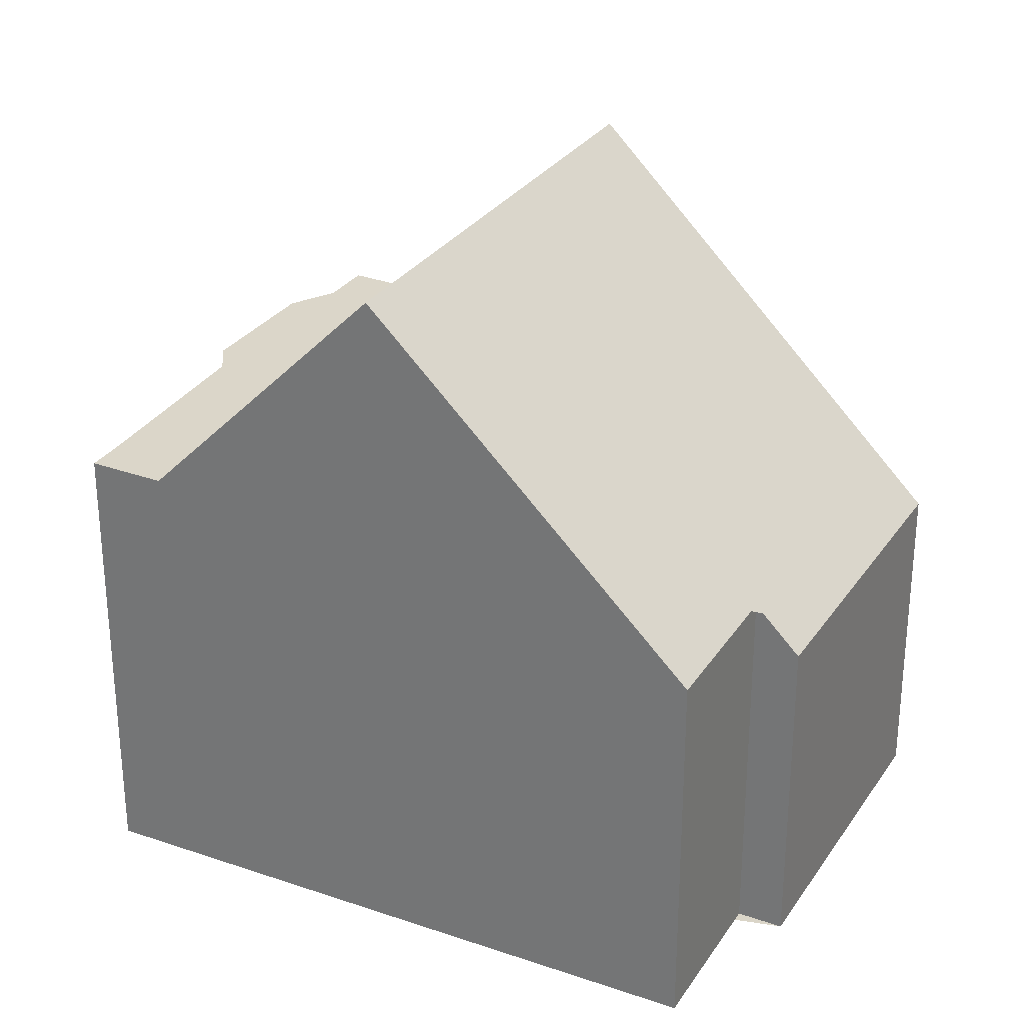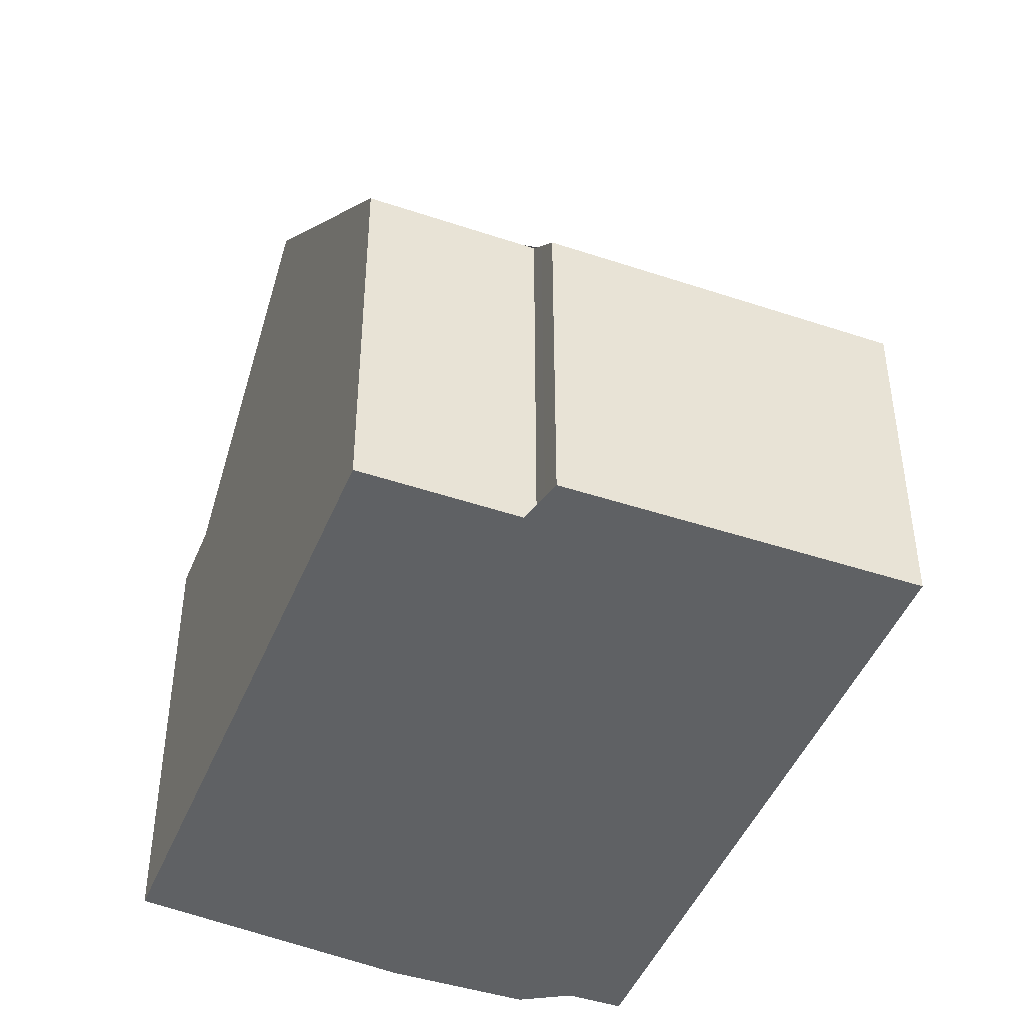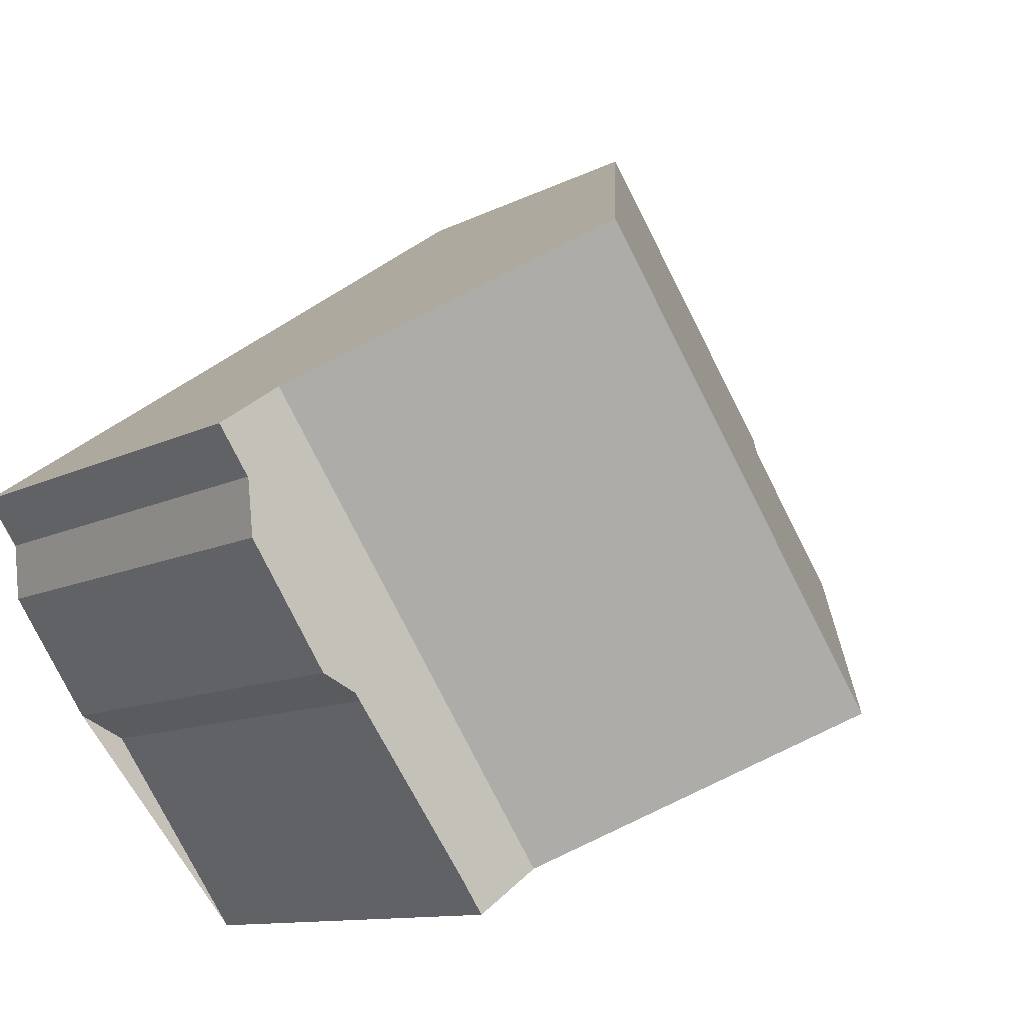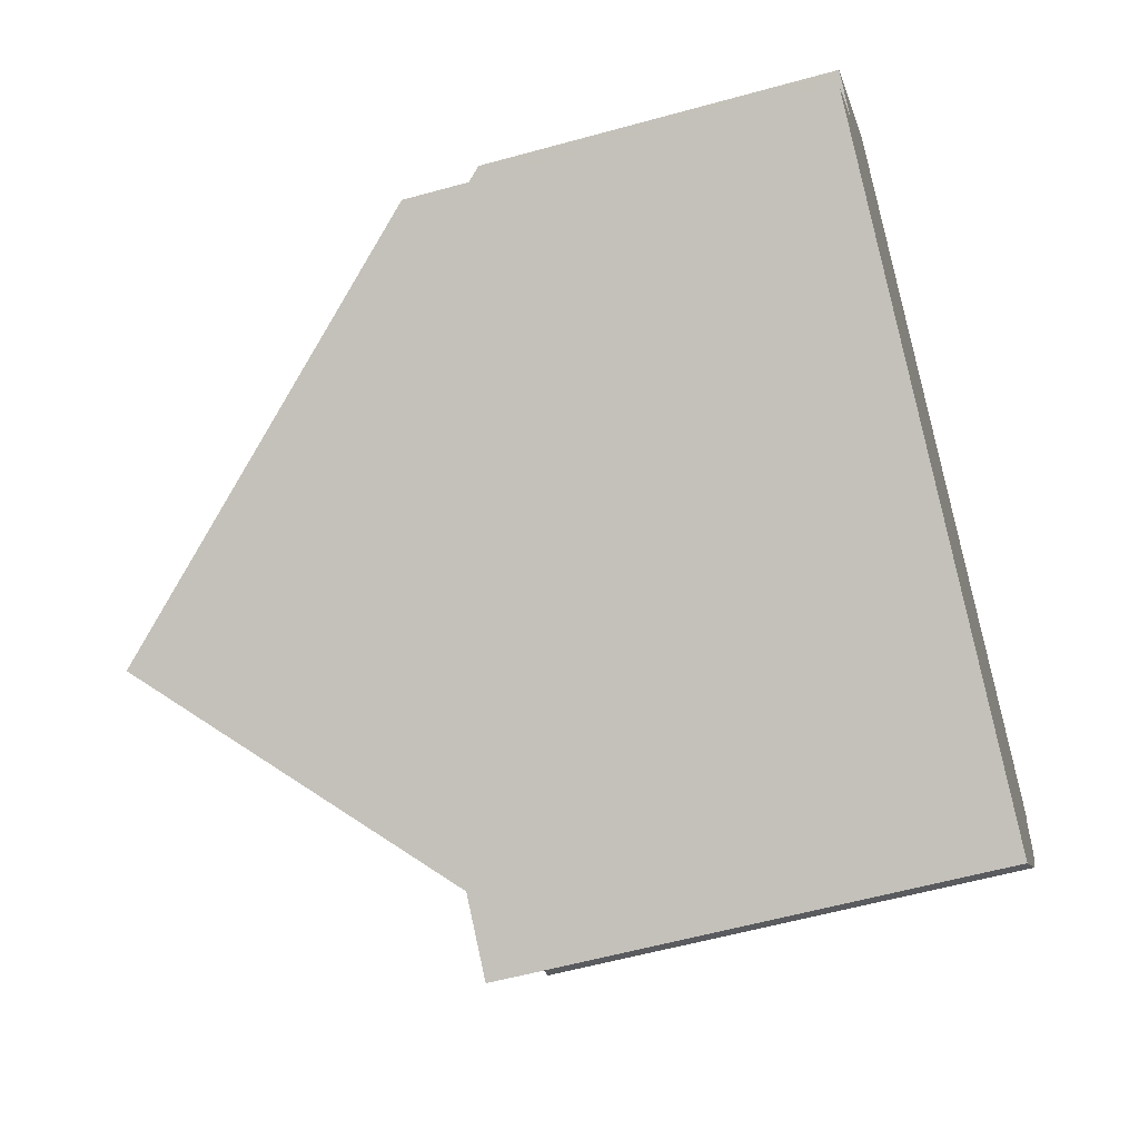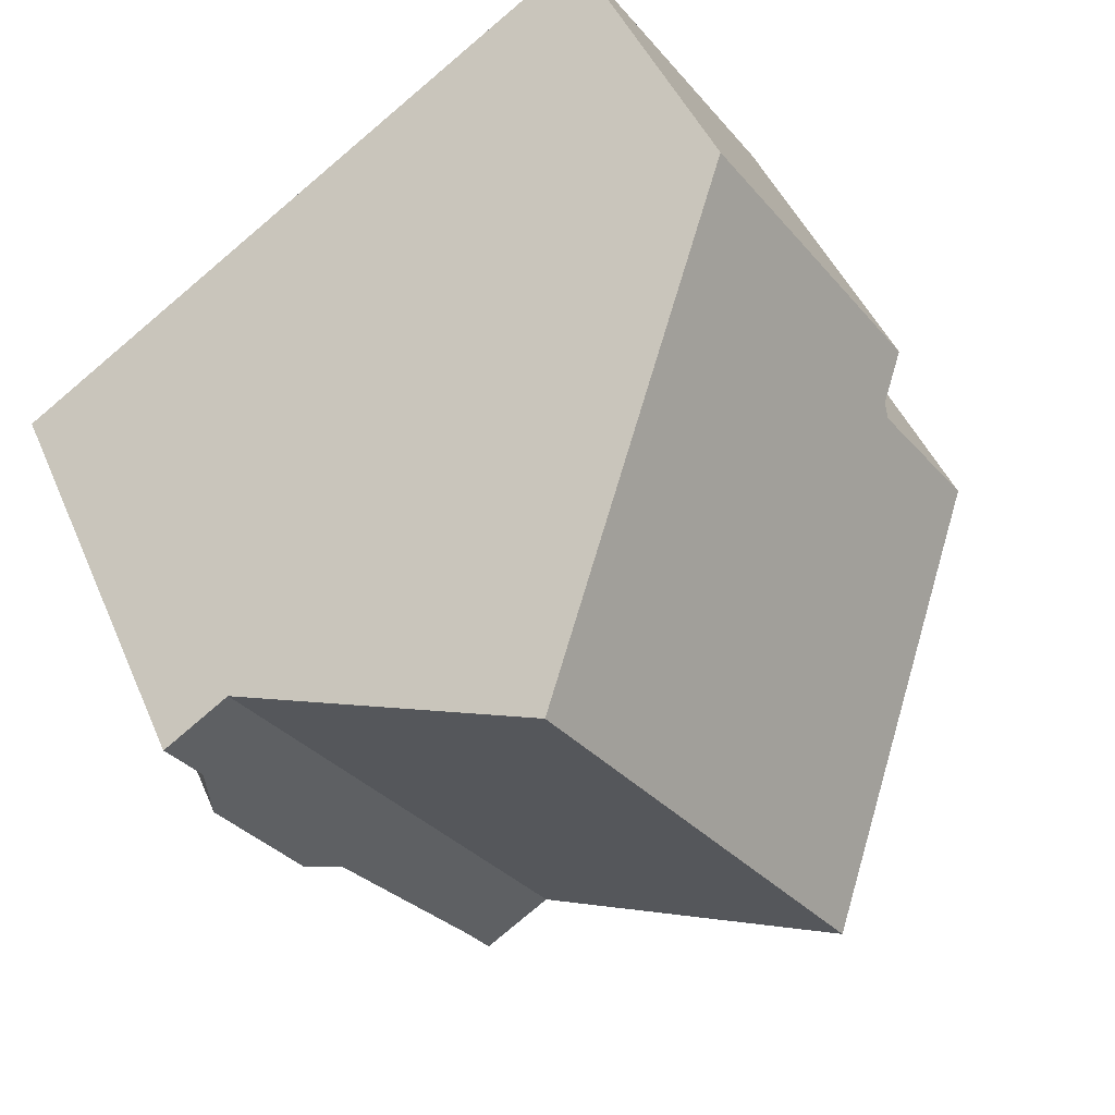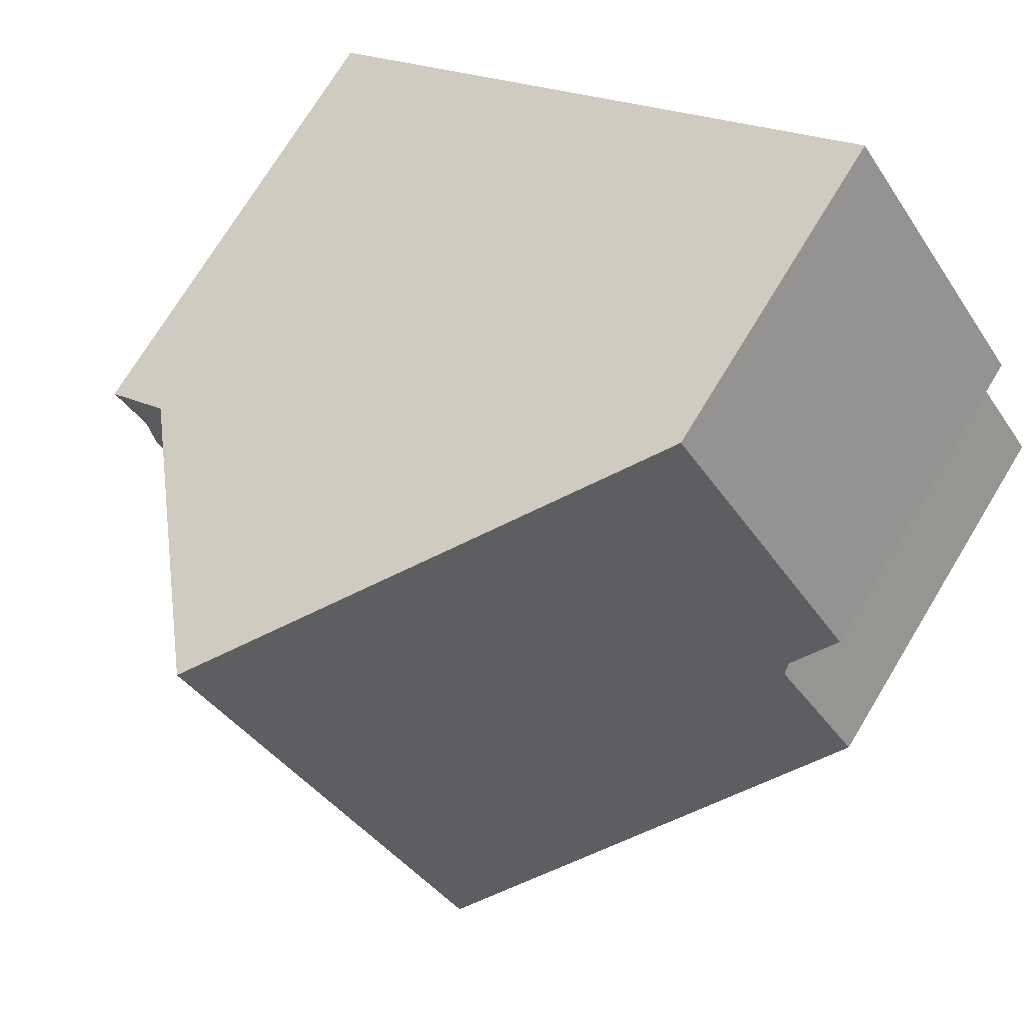
<metadata>
{"format":"obj","ext":"obj","renderer":"f3d","projection":"perspective","resolution":1024,"background":"white","views":[{"elev":29.1,"azim":62.0,"up":"+Z"},{"elev":-45.4,"azim":103.6,"up":"+Z"},{"elev":-10.7,"azim":-37.6,"up":"+Y"},{"elev":-57.5,"azim":106.1,"up":"+Y"},{"elev":45.0,"azim":-22.0,"up":"+Y"},{"elev":72.8,"azim":31.2,"up":"+Y"}]}
</metadata>
<code>
v -1073 -753.2 4.443
v -1076 -747.9 3.894
v -1073 -751.3 3.914
v -1074 -751.6 4.452
v -1079 -757.7 5.385
v -1081 -755.4 5.396
v -1081 -755.1 5.403
v -1082 -753.8 5.409
v -1082 -753.1 5.406
v -1083 -752.6 5.409
v -1076 -755.5 8.253
v -1079 -750.4 8.258
v -1078 -757.1 5.37
v -1082 -752 5.394
v -1082 -752.1 5.394
v -1079 -750.4 8.258
v -1079 -750.4 8.258
v -1076 -755.5 8.253
v -1082 -752 5.394
v -1078 -757.1 5.37
v -1077 -748.7 5.296
v -1073 -753.7 5.272
v -1079 -750.4 8.258
v -1083 -752.6 5.409
v -1082 -752.1 5.394
v -1077 -748.7 5.296
v -1076 -747.9 3.895
v -1074 -751.5 4.365
v -1076 -748.1 4.313
v -1076 -748.1 4.313
v -1076 -755.2 8.253
v -1078 -756.9 5.371
v -1079 -757.4 5.386
v -1076 -755.2 8.253
v -1078 -756.9 5.371
v -1074 -753.5 5.273
v -1073 -753 4.445
v -1083 -752.6 5.408
v -1079 -757.4 5.385
v -1083 -752.6 5.409
v -1079 -757.6 5.384
v -1074 -751.5 4.222
v -1076 -748.1 4.17
v -1076 -748 4.169
v -1081 -755.3 5.398
v -1082 -753.2 5.407
v -1079 -757.3 5.386
v -1079 -757.3 5.387
v -1076 -755.1 8.253
v -1079 -756.8 5.372
v -1074 -753.3 5.274
v -1076 -755.1 8.253
v -1079 -756.8 5.372
v -1073 -752.9 4.445
v -1077 -755.4 7.793
v -1076 -755.5 7.793
v -1080 -750.7 7.778
v -1080 -750.7 7.778
v -1076 -755.7 7.794
v -1073 -753.7 5.272
v -1073 -753.2 4.443
v -1073 -753.2 0
v -1073 -753.7 8.882e-16
v -1076 -747.9 3.895
v -1076 -747.9 3.894
v -1076 -747.9 4.441e-16
v -1076 -747.9 0
v -1074 -751.5 4.222
v -1073 -751.3 3.914
v -1073 -751.3 0
v -1074 -751.5 0
v -1073 -752.9 4.445
v -1074 -751.6 4.452
v -1074 -751.6 0
v -1073 -752.9 0
v -1079 -757.4 5.386
v -1079 -757.7 5.385
v -1079 -757.7 8.882e-16
v -1079 -757.4 -8.882e-16
v -1081 -755.3 5.398
v -1081 -755.4 5.396
v -1081 -755.4 8.882e-16
v -1081 -755.3 8.882e-16
v -1082 -753.8 5.409
v -1081 -755.1 5.403
v -1081 -755.1 0
v -1082 -753.8 -8.882e-16
v -1082 -753.2 5.407
v -1082 -753.8 5.409
v -1082 -753.8 -8.882e-16
v -1082 -753.2 0
v -1083 -752.6 5.409
v -1082 -753.1 5.406
v -1082 -753.1 8.882e-16
v -1083 -752.6 0
v -1083 -752.6 5.409
v -1083 -752.6 5.409
v -1083 -752.6 8.882e-16
v -1083 -752.6 0
v -1076 -755.7 7.794
v -1076 -755.5 8.253
v -1076 -755.5 0
v -1076 -755.7 -8.882e-16
v -1080 -750.7 7.778
v -1082 -752 5.394
v -1082 -752 0
v -1080 -750.7 -8.882e-16
v -1077 -748.7 5.296
v -1079 -750.4 8.258
v -1079 -750.4 0
v -1077 -748.7 0
v -1079 -757.6 5.384
v -1078 -757.1 5.37
v -1078 -757.1 0
v -1079 -757.6 8.882e-16
v -1076 -748.1 4.313
v -1077 -748.7 5.296
v -1077 -748.7 0
v -1076 -748.1 0
v -1076 -755.5 8.253
v -1073 -753.7 5.272
v -1073 -753.7 8.882e-16
v -1076 -755.5 0
v -1083 -752.6 5.409
v -1083 -752.6 5.409
v -1083 -752.6 0
v -1083 -752.6 8.882e-16
v -1073 -751.3 3.914
v -1076 -747.9 3.895
v -1076 -747.9 0
v -1073 -751.3 0
v -1074 -751.6 4.452
v -1074 -751.5 4.365
v -1074 -751.5 0
v -1074 -751.6 0
v -1076 -748 4.169
v -1076 -748.1 4.313
v -1076 -748.1 0
v -1076 -748 0
v -1079 -757.3 5.387
v -1079 -757.4 5.386
v -1079 -757.4 -8.882e-16
v -1079 -757.3 0
v -1073 -753.2 4.443
v -1073 -753 4.445
v -1073 -753 0
v -1073 -753.2 0
v -1082 -752 5.394
v -1083 -752.6 5.409
v -1083 -752.6 0
v -1082 -752 0
v -1079 -757.7 5.385
v -1079 -757.6 5.384
v -1079 -757.6 8.882e-16
v -1079 -757.7 8.882e-16
v -1074 -751.5 4.365
v -1074 -751.5 4.222
v -1074 -751.5 0
v -1074 -751.5 0
v -1076 -747.9 3.894
v -1076 -748 4.169
v -1076 -748 0
v -1076 -747.9 4.441e-16
v -1081 -755.1 5.403
v -1081 -755.3 5.398
v -1081 -755.3 8.882e-16
v -1081 -755.1 0
v -1082 -753.1 5.406
v -1082 -753.2 5.407
v -1082 -753.2 0
v -1082 -753.1 8.882e-16
v -1081 -755.4 5.396
v -1079 -757.3 5.387
v -1079 -757.3 0
v -1081 -755.4 8.882e-16
v -1073 -753 4.445
v -1073 -752.9 4.445
v -1073 -752.9 0
v -1073 -753 0
v -1079 -750.4 8.258
v -1080 -750.7 7.778
v -1080 -750.7 -8.882e-16
v -1079 -750.4 0
v -1078 -757.1 5.37
v -1076 -755.7 7.794
v -1076 -755.7 -8.882e-16
v -1078 -757.1 0
v -1073 -753.2 0
v -1079 -757.7 0
v -1081 -755.4 0
v -1081 -755.1 0
v -1082 -753.8 0
v -1082 -753.1 0
v -1083 -752.6 0
v -1076 -747.9 0
v -1073 -751.3 0
v -1074 -751.6 0
f 48 6 45 46 9 24 38 47
f 55 50 15 57
f 57 15 14 58
f 52 23 26 51
f 43 27 3 42
f 38 24 10 40
f 23 17 21 26
f 44 2 27 43
f 51 26 29 28 4 54
f 29 26 21 30
f 41 5 33 39
f 59 13 35 56
f 36 22 18 31
f 37 1 22 36
f 47 38 25 53
f 40 19 25 38
f 39 32 20 41
f 42 28 29 43
f 43 29 30 44
f 45 7 8 46
f 47 39 33 48
f 56 35 50 55
f 51 36 31 52
f 54 37 36 51
f 53 32 39 47
f 55 49 34 56
f 57 16 49 55
f 58 12 16 57
f 56 34 11 59
f 61 62 63 60
f 65 66 67 64
f 69 70 71 68
f 73 74 75 72
f 77 78 79 76
f 81 82 83 80
f 85 86 87 84
f 89 90 91 88
f 93 94 95 92
f 97 98 99 96
f 101 102 103 100
f 105 106 107 104
f 109 110 111 108
f 113 114 115 112
f 117 118 119 116
f 121 122 123 120
f 125 126 127 124
f 129 130 131 128
f 133 134 135 132
f 137 138 139 136
f 141 142 143 140
f 145 146 147 144
f 149 150 151 148
f 153 154 155 152
f 157 158 159 156
f 161 162 163 160
f 165 166 167 164
f 169 170 171 168
f 173 174 175 172
f 177 178 179 176
f 181 182 183 180
f 185 186 187 184
f 189 190 191 192 193 194 195 196 197 188

</code>
